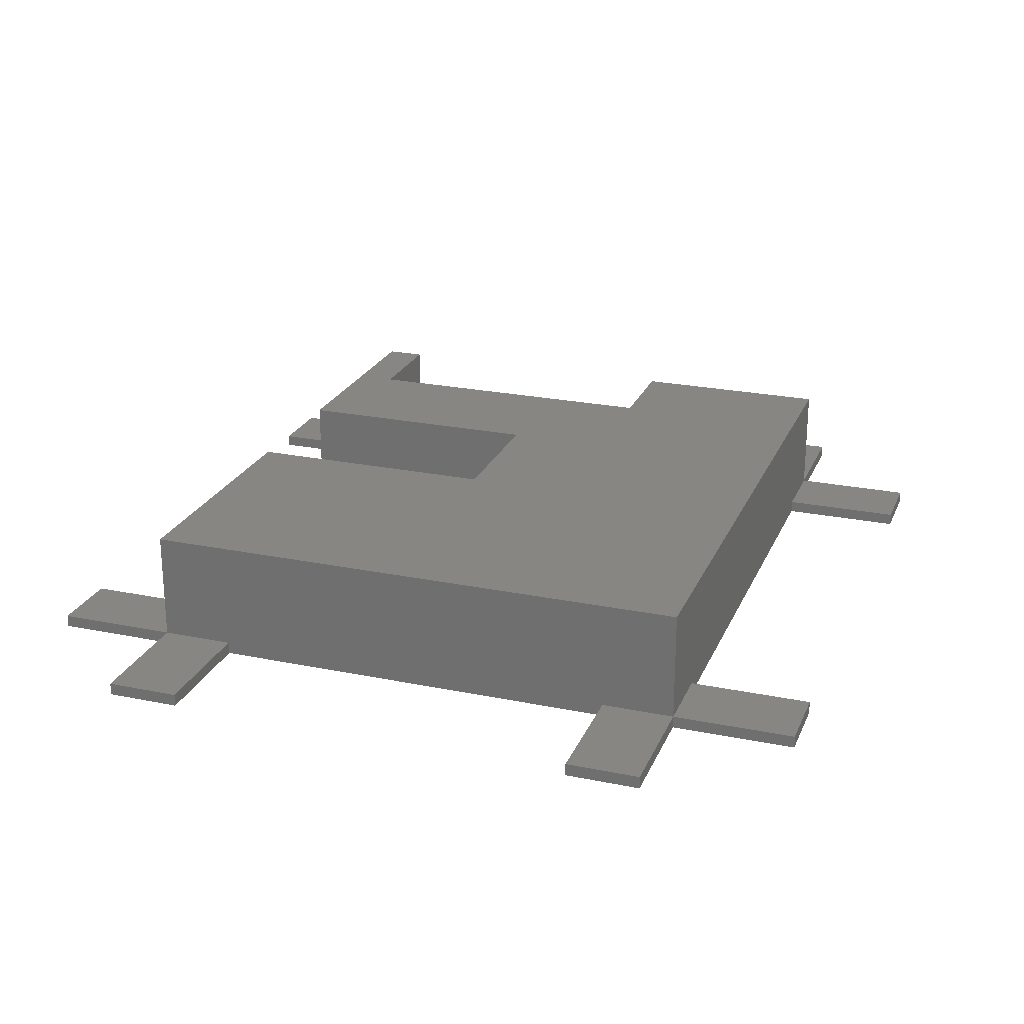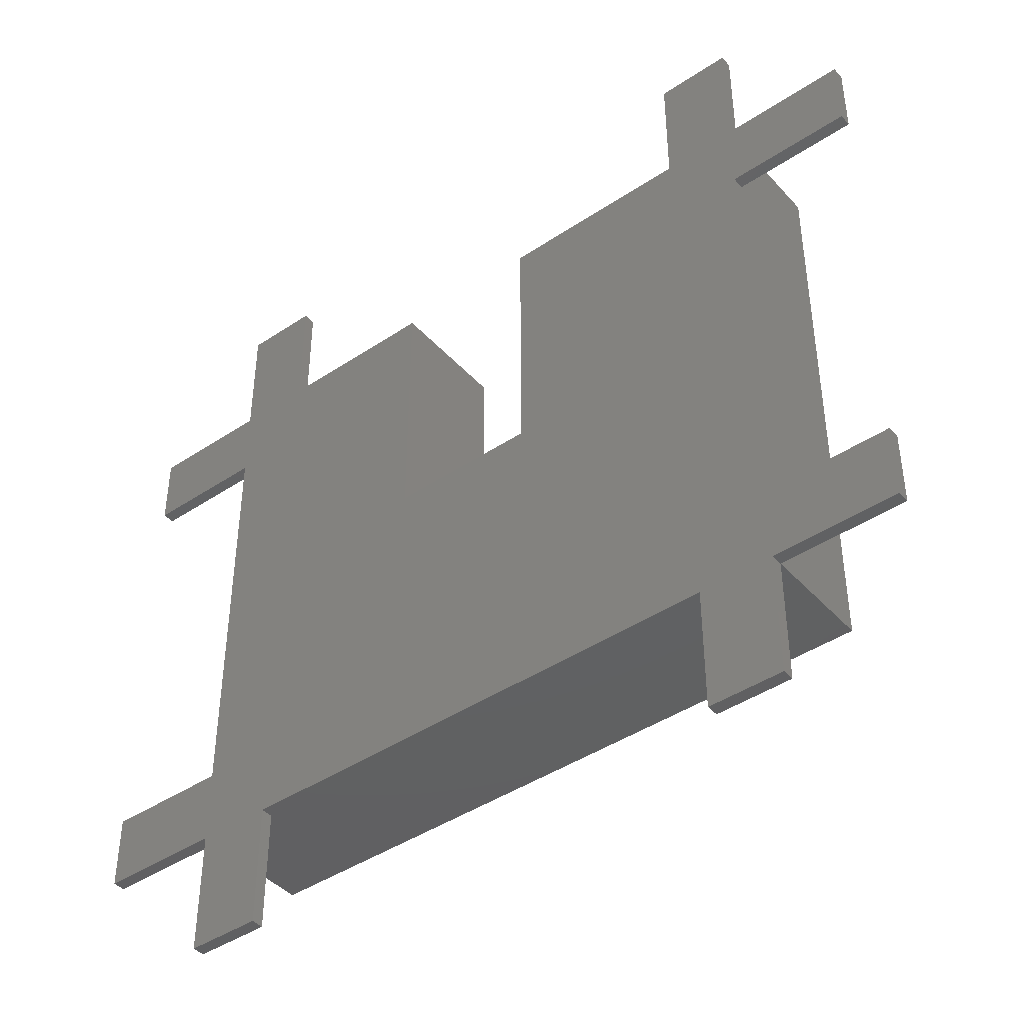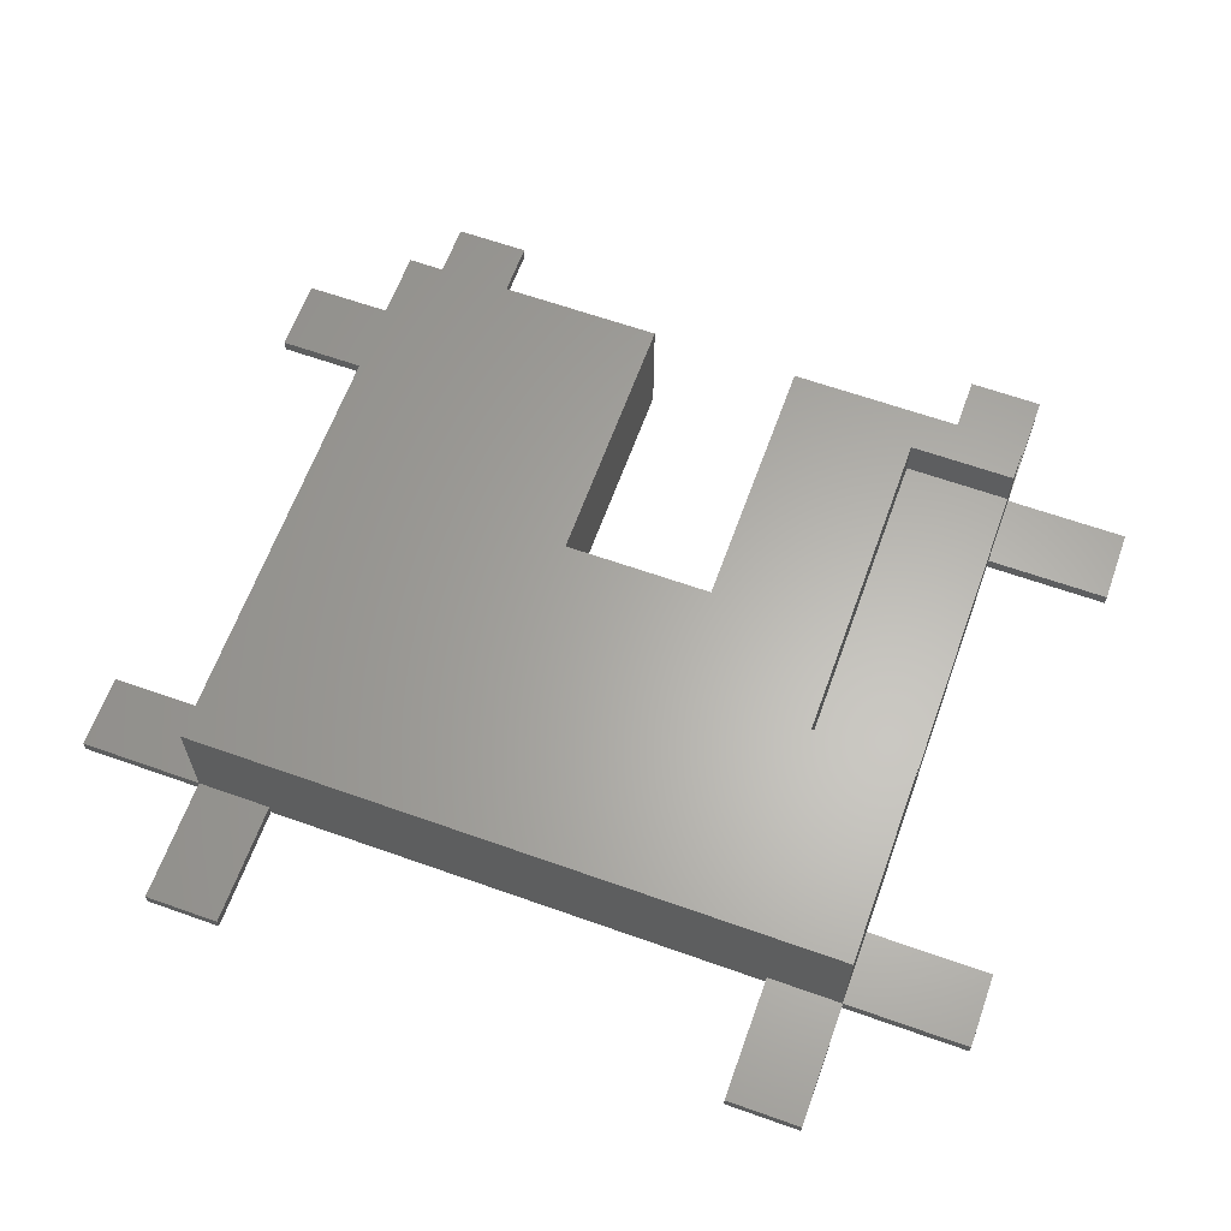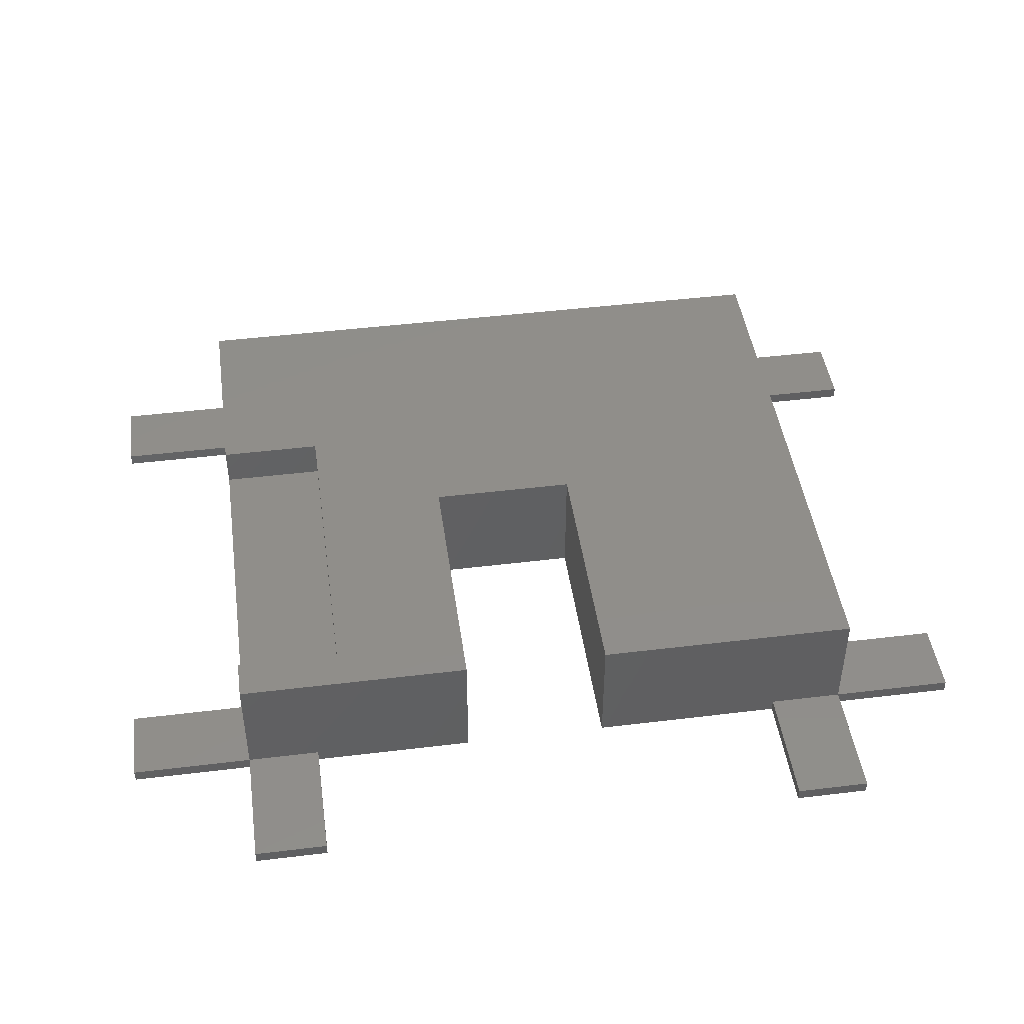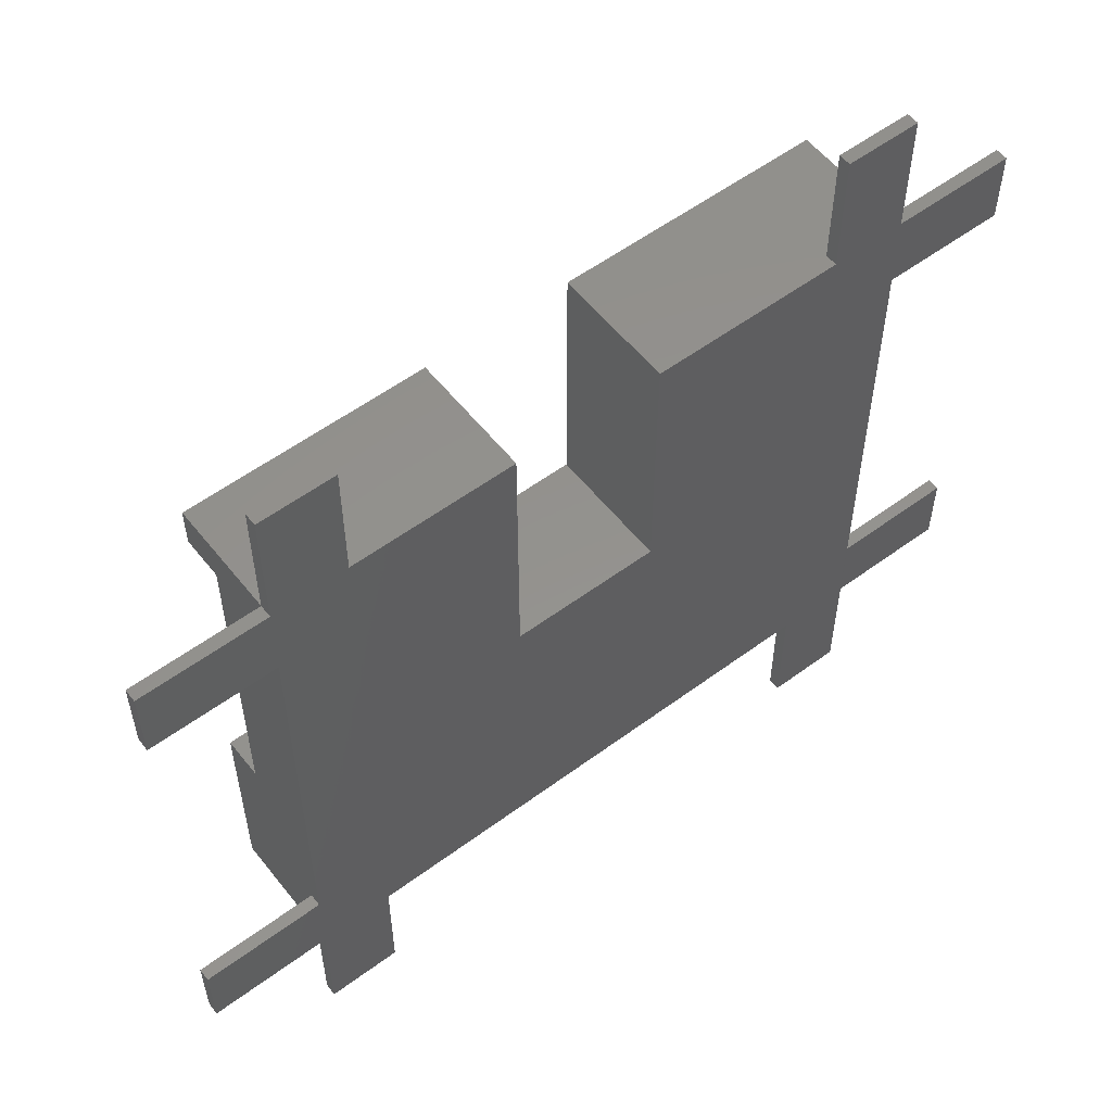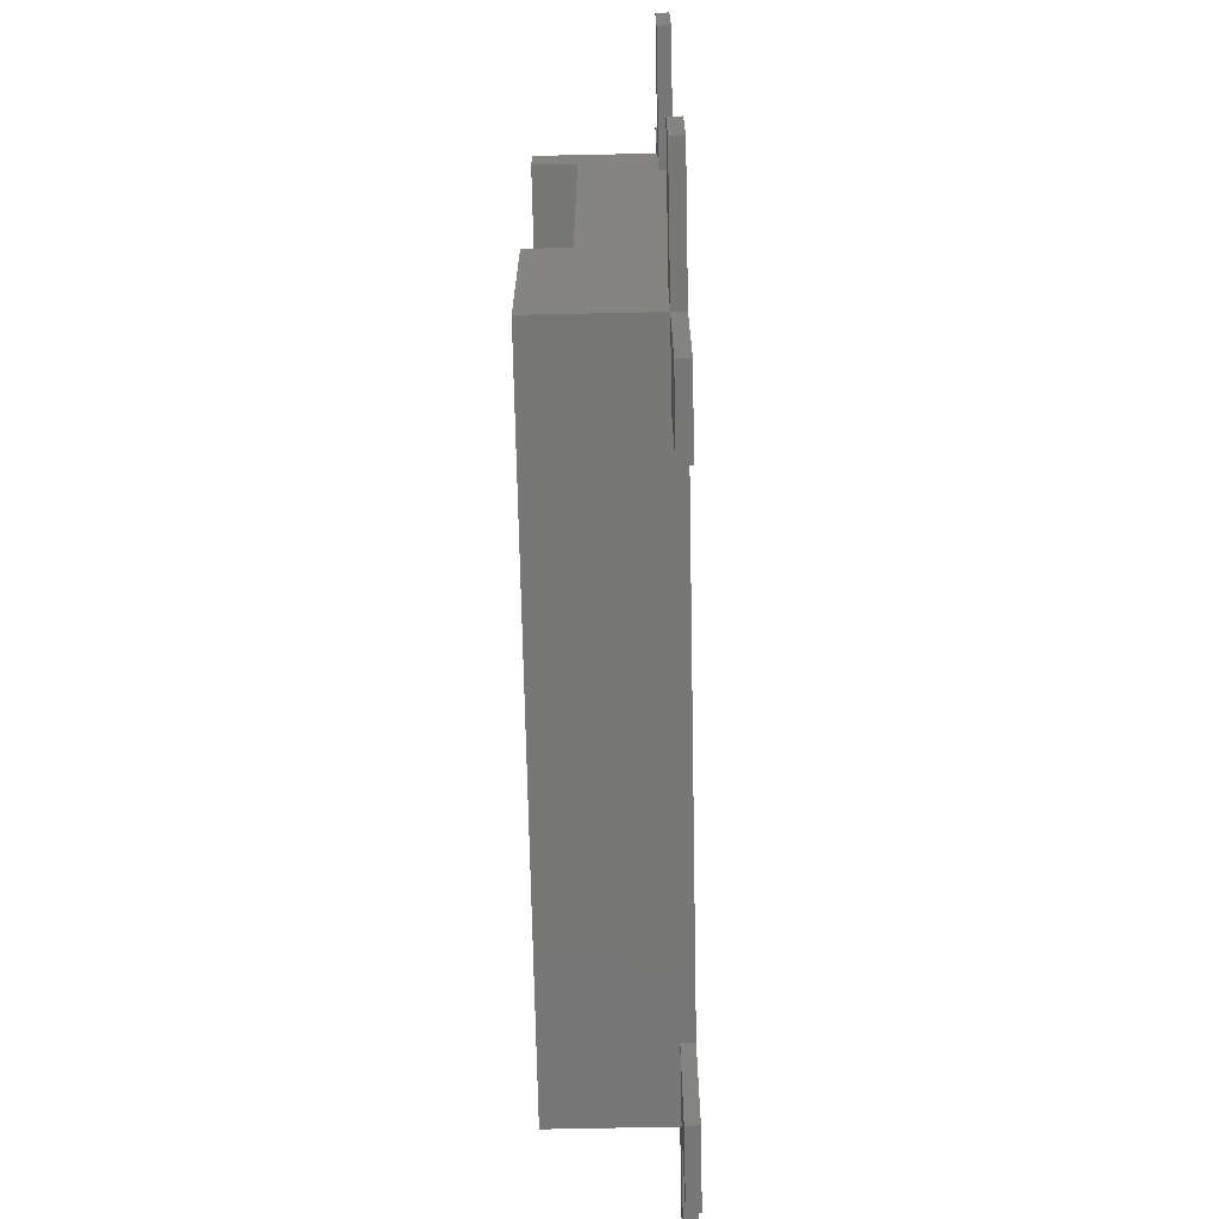
<metadata>
{"format":"stl","ext":"stl","renderer":"f3d","projection":"perspective","resolution":1024,"background":"white","views":[{"elev":23.5,"azim":-70.9,"up":"+Z"},{"elev":-43.0,"azim":-141.6,"up":"+Y"},{"elev":63.2,"azim":19.8,"up":"+Z"},{"elev":45.5,"azim":172.0,"up":"+Z"},{"elev":55.9,"azim":142.2,"up":"+Y"},{"elev":-69.7,"azim":91.2,"up":"+Y"}]}
</metadata>
<code>
# stl→obj: 76 verts, 148 faces
v 16.77 12.51 4.99
v 16.77 23 -0.009556
v 16.77 12.51 -0.009556
v 16.77 23 4.99
v 10.77 23 -0.009556
v 10.77 12.5 4.99
v 10.77 12.5 -0.009556
v 10.77 23 4.99
v 26.4 21.38 3.34
v 22.18 21.38 4.99
v 22.18 21.38 3.34
v 26.4 21.38 4.99
v 26.4 8.308 3.34
v 22.18 8.308 3.34
v 22.18 8.308 4.99
v 26.4 8.308 4.99
v 1.585e-06 23 -0.009556
v -5 20 -0.009556
v -5 23 -0.009556
v 1.582e-06 20 -0.009556
v 3 23 -0.009556
v 26.4 28 -0.009556
v 23.4 23 -0.009556
v 23.4 28 -0.009556
v 26.4 3 -0.009556
v 26.4 -1.836e-06 -0.009556
v 26.4 20 -0.009556
v 26.4 23 -0.009556
v 31.4 20 -0.009556
v 31.4 23 -0.009556
v 31.4 -1.816e-06 -0.009555
v 31.4 3 -0.009555
v 3 28 -0.009556
v 1.585e-06 28 -0.009556
v 3 0 0
v 23.4 -1.836e-06 -0.009556
v 23.4 -5 -0.009555
v 26.4 -5 -0.009555
v 1.762e-16 3 -0.009556
v -5 7.332e-14 -0.009556
v -5 3 -0.009556
v 0 0 0
v 2.328e-08 -5 1.438e-07
v 3 -5 1.438e-07
v -7.451e-08 7.451e-08 4.99
v 1.508e-06 23 4.99
v 26.4 -1.742e-06 4.99
v 26.4 23 4.99
v 31.4 23 0.4904
v 26.4 23 0.4904
v -7.451e-09 3 0.4904
v -7.451e-09 7.332e-14 0.4904
v 1.585e-06 20 0.4904
v 1.585e-06 23 0.4904
v -5 23 0.4904
v -5 20 0.4904
v -5 3 0.4904
v -5 7.332e-14 0.4904
v 26.4 3 0.4904
v 26.4 20 0.4904
v 26.4 -1.816e-06 0.4904
v 31.4 20 0.4904
v 31.4 -1.816e-06 0.4904
v 31.4 3 0.4904
v 26.4 -5 0.4904
v 23.4 -5 0.4904
v 23.4 -1.816e-06 0.4904
v 3 2.821e-08 0.5
v 3 -5 0.5
v 1.583e-08 -5 0.4904
v 23.4 23 0.4904
v 3 23 0.4904
v 26.4 28 0.4904
v 23.4 28 0.4904
v 1.585e-06 28 0.4904
v 3 28 0.4904
f 1 2 3
f 2 1 4
f 5 6 7
f 6 5 8
f 6 3 7
f 3 6 1
f 9 10 11
f 10 9 12
f 13 11 14
f 11 13 9
f 15 13 14
f 13 15 16
f 11 15 14
f 15 11 10
f 17 18 19
f 18 17 20
f 5 7 21
f 22 23 24
f 23 22 25
f 23 25 26
f 25 22 27
f 27 22 28
f 27 28 29
f 29 28 30
f 25 31 26
f 31 25 32
f 33 17 34
f 17 33 35
f 35 33 21
f 35 21 7
f 35 7 36
f 36 7 3
f 36 3 2
f 36 2 23
f 36 23 37
f 37 23 38
f 38 23 26
f 39 40 41
f 40 39 42
f 42 39 43
f 43 39 20
f 43 20 44
f 44 20 17
f 44 17 35
f 45 6 46
f 6 45 47
f 6 47 1
f 1 47 15
f 1 15 4
f 15 47 16
f 4 10 48
f 10 4 15
f 48 10 12
f 8 46 6
f 28 49 30
f 49 28 50
f 45 51 52
f 51 45 46
f 51 46 39
f 39 46 53
f 53 46 54
f 20 39 53
f 55 18 56
f 18 55 19
f 53 18 20
f 18 53 56
f 53 55 56
f 55 53 54
f 57 40 58
f 40 57 41
f 52 57 58
f 57 52 51
f 57 39 41
f 39 57 51
f 27 59 25
f 59 27 13
f 13 27 60
f 13 60 9
f 9 60 50
f 9 50 12
f 12 50 48
f 59 47 61
f 47 59 16
f 16 59 13
f 30 62 29
f 62 30 49
f 62 50 60
f 50 62 49
f 62 27 29
f 27 62 60
f 32 63 31
f 63 32 64
f 59 32 25
f 32 59 64
f 63 59 61
f 59 63 64
f 31 61 26
f 61 31 63
f 65 37 38
f 37 65 66
f 26 65 38
f 65 26 61
f 65 67 66
f 67 65 61
f 66 36 37
f 36 66 67
f 47 67 61
f 67 47 68
f 68 47 45
f 45 52 68
f 67 35 36
f 35 67 68
f 42 58 40
f 58 42 52
f 69 43 44
f 43 69 70
f 70 68 52
f 68 70 69
f 70 42 43
f 42 70 52
f 35 69 44
f 69 35 68
f 4 23 2
f 23 4 71
f 71 4 50
f 50 4 48
f 46 72 54
f 72 5 21
f 5 72 8
f 8 72 46
f 19 54 17
f 54 19 55
f 24 73 22
f 73 24 74
f 71 24 23
f 24 71 74
f 50 74 71
f 74 50 73
f 22 50 28
f 50 22 73
f 75 33 34
f 33 75 76
f 54 34 17
f 34 54 75
f 72 75 54
f 75 72 76
f 33 72 21
f 72 33 76

</code>
